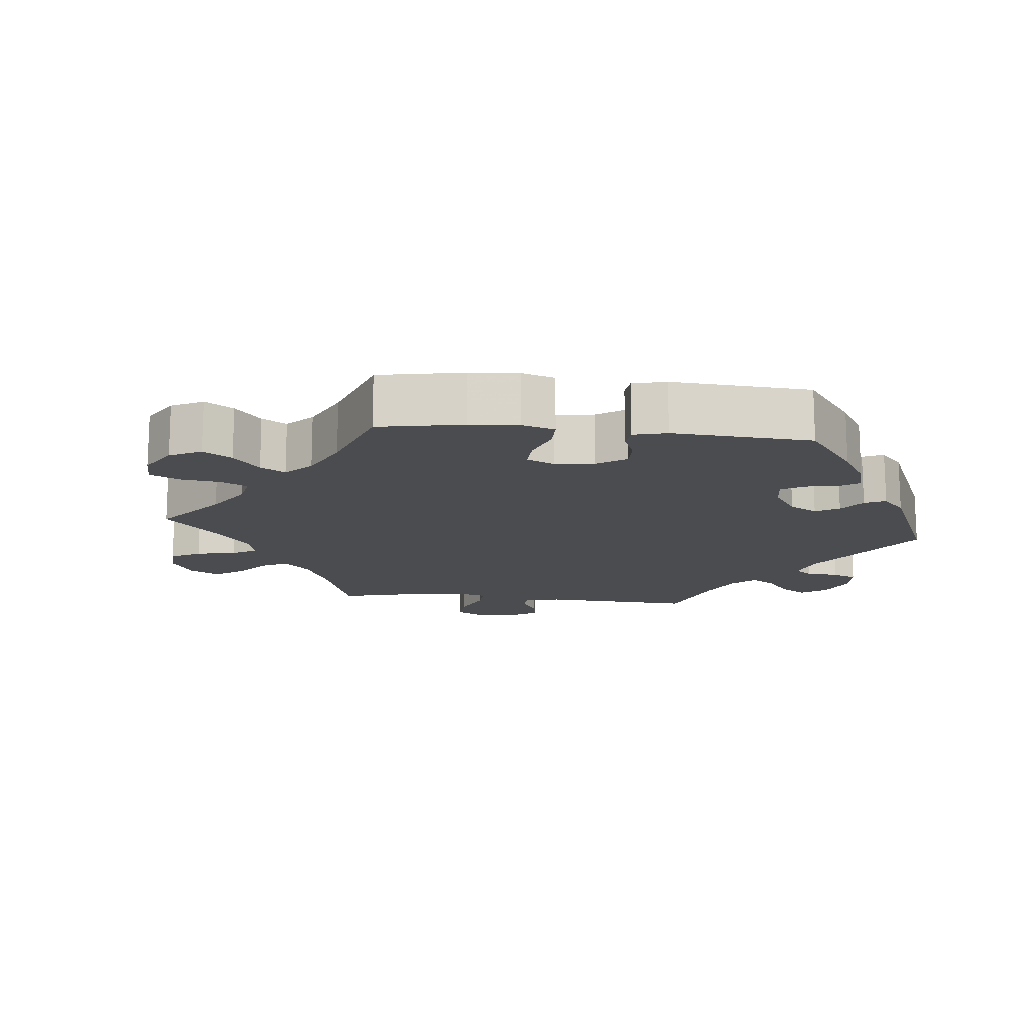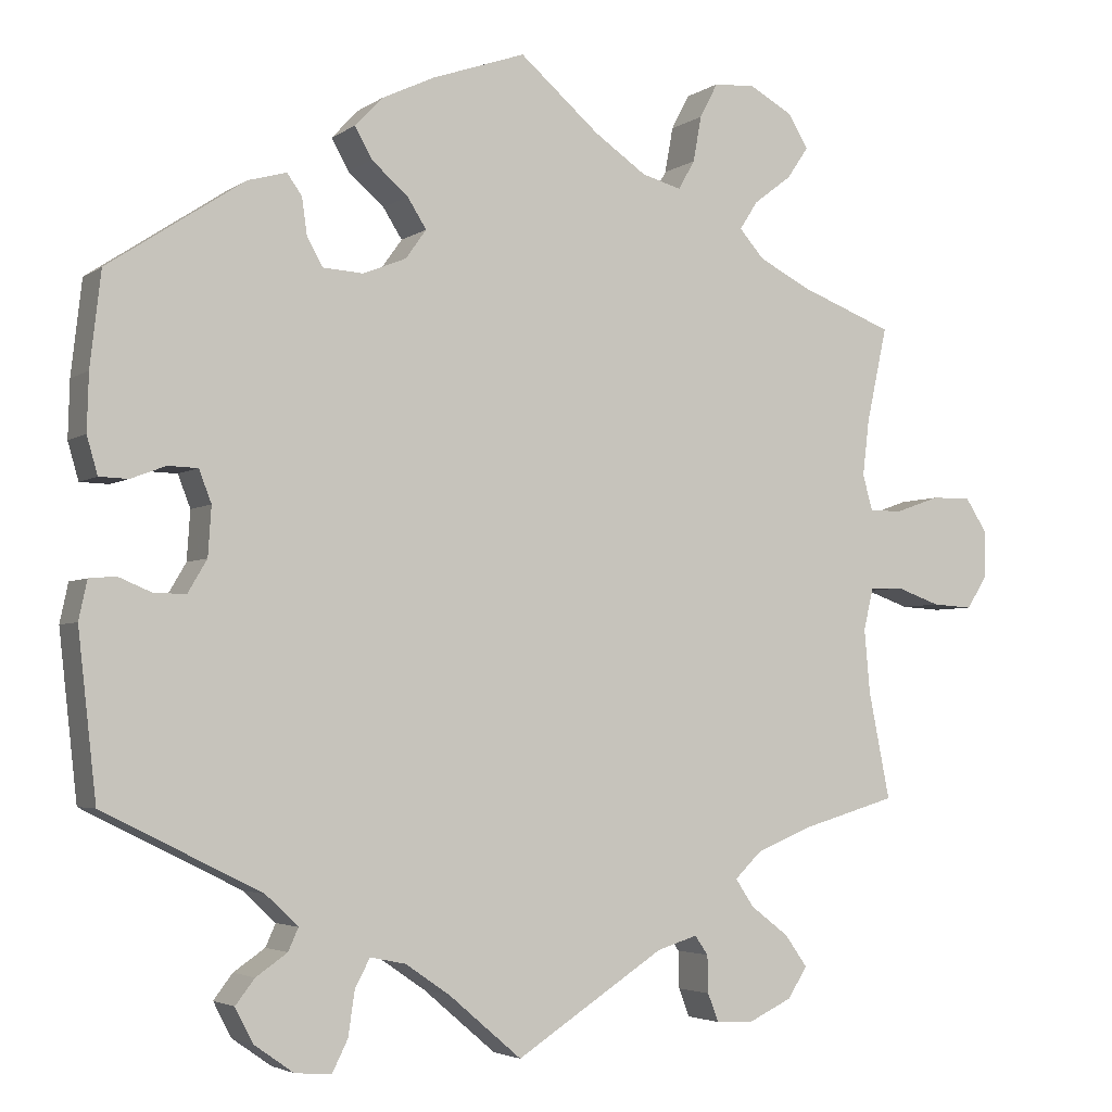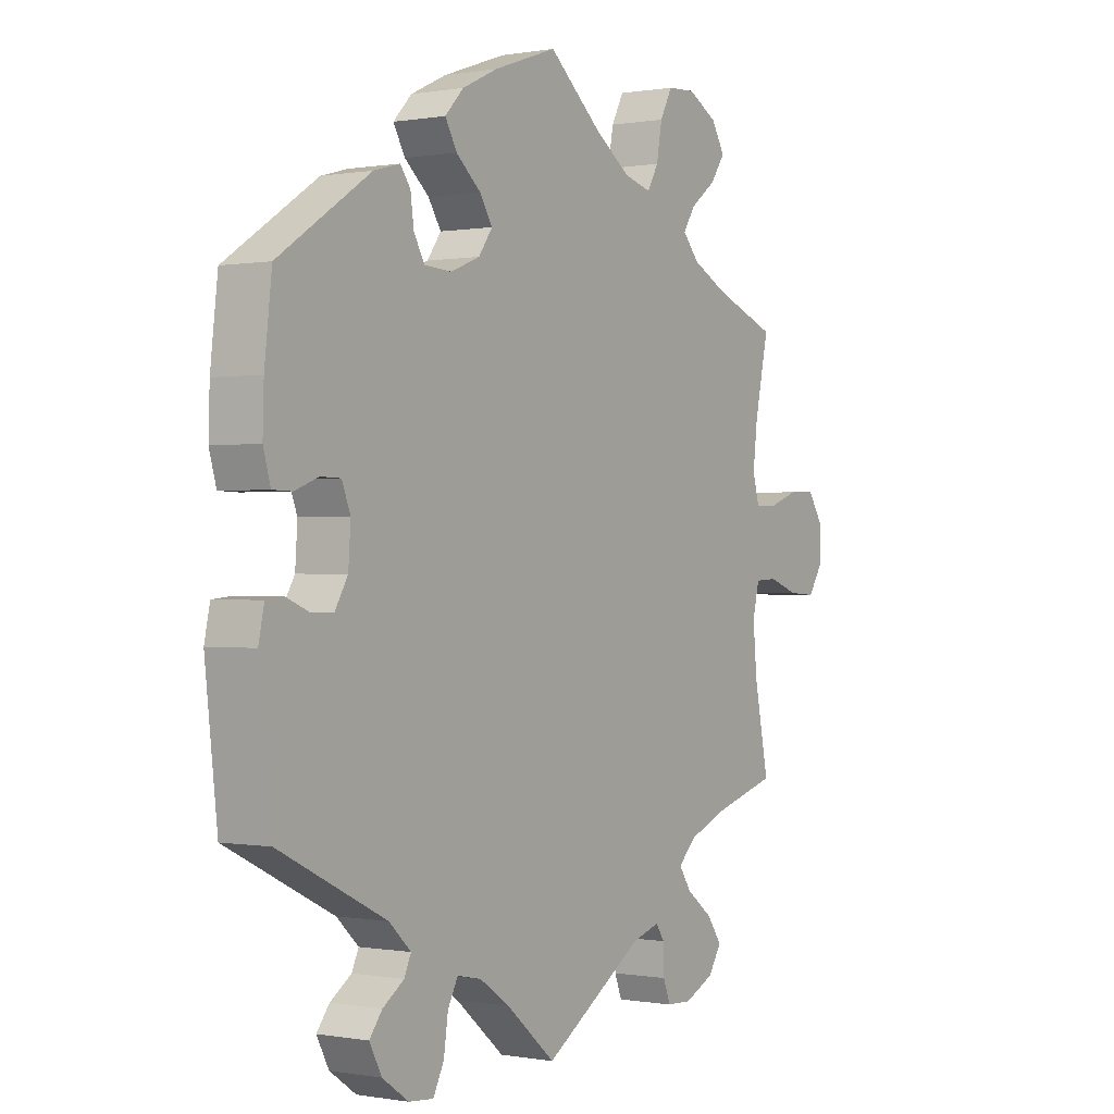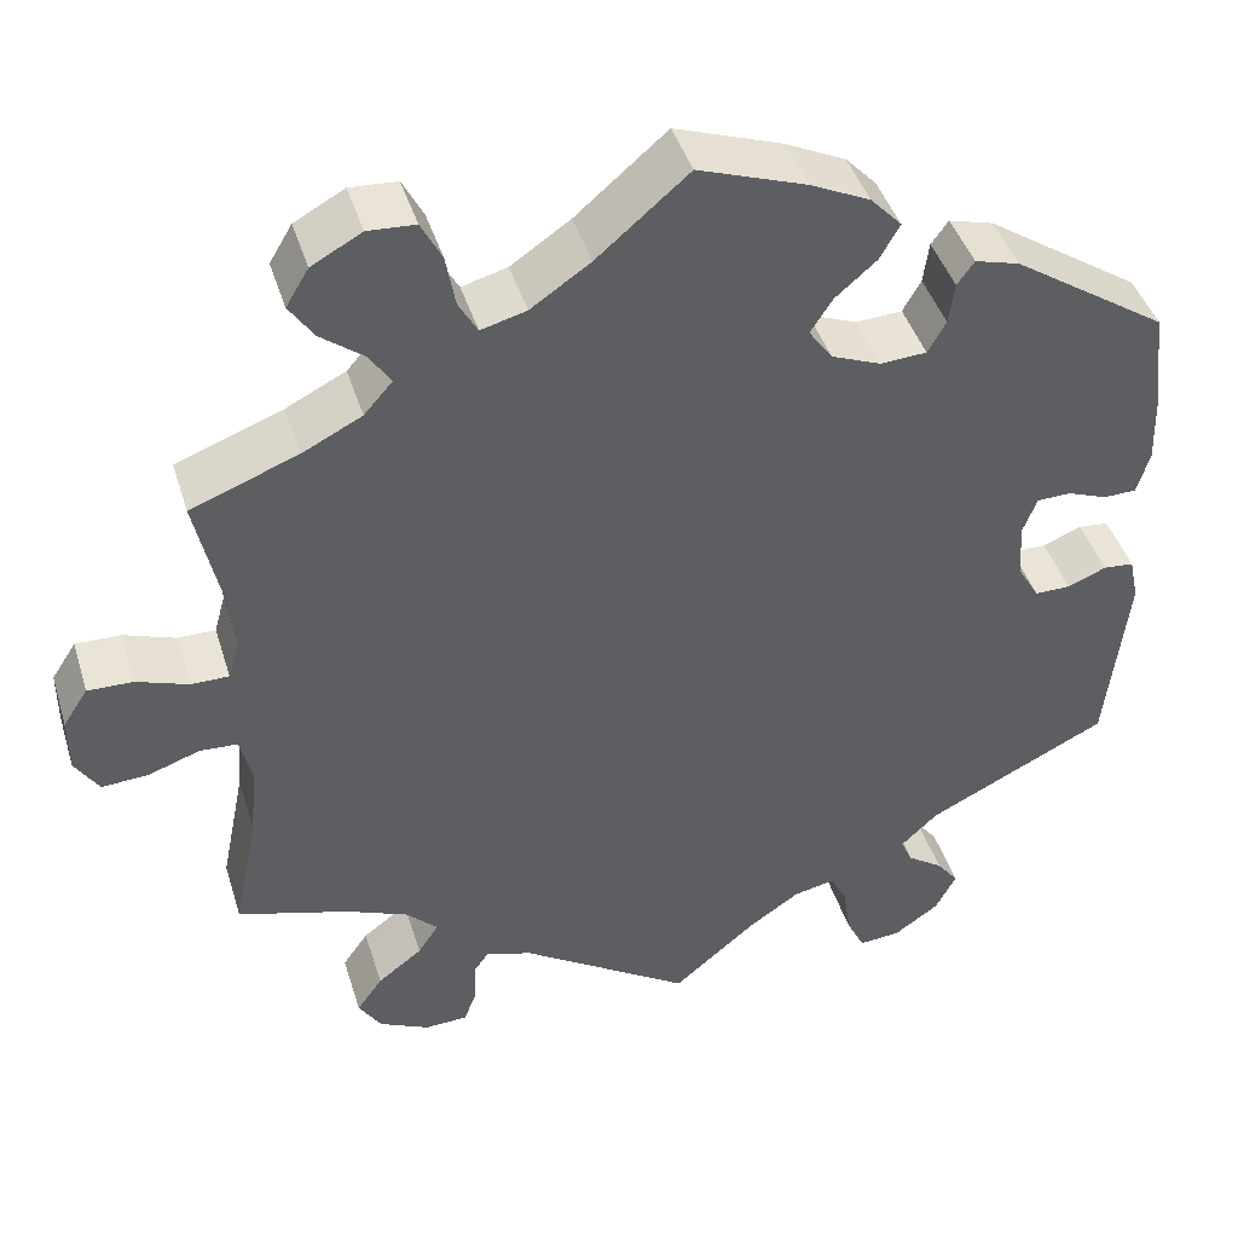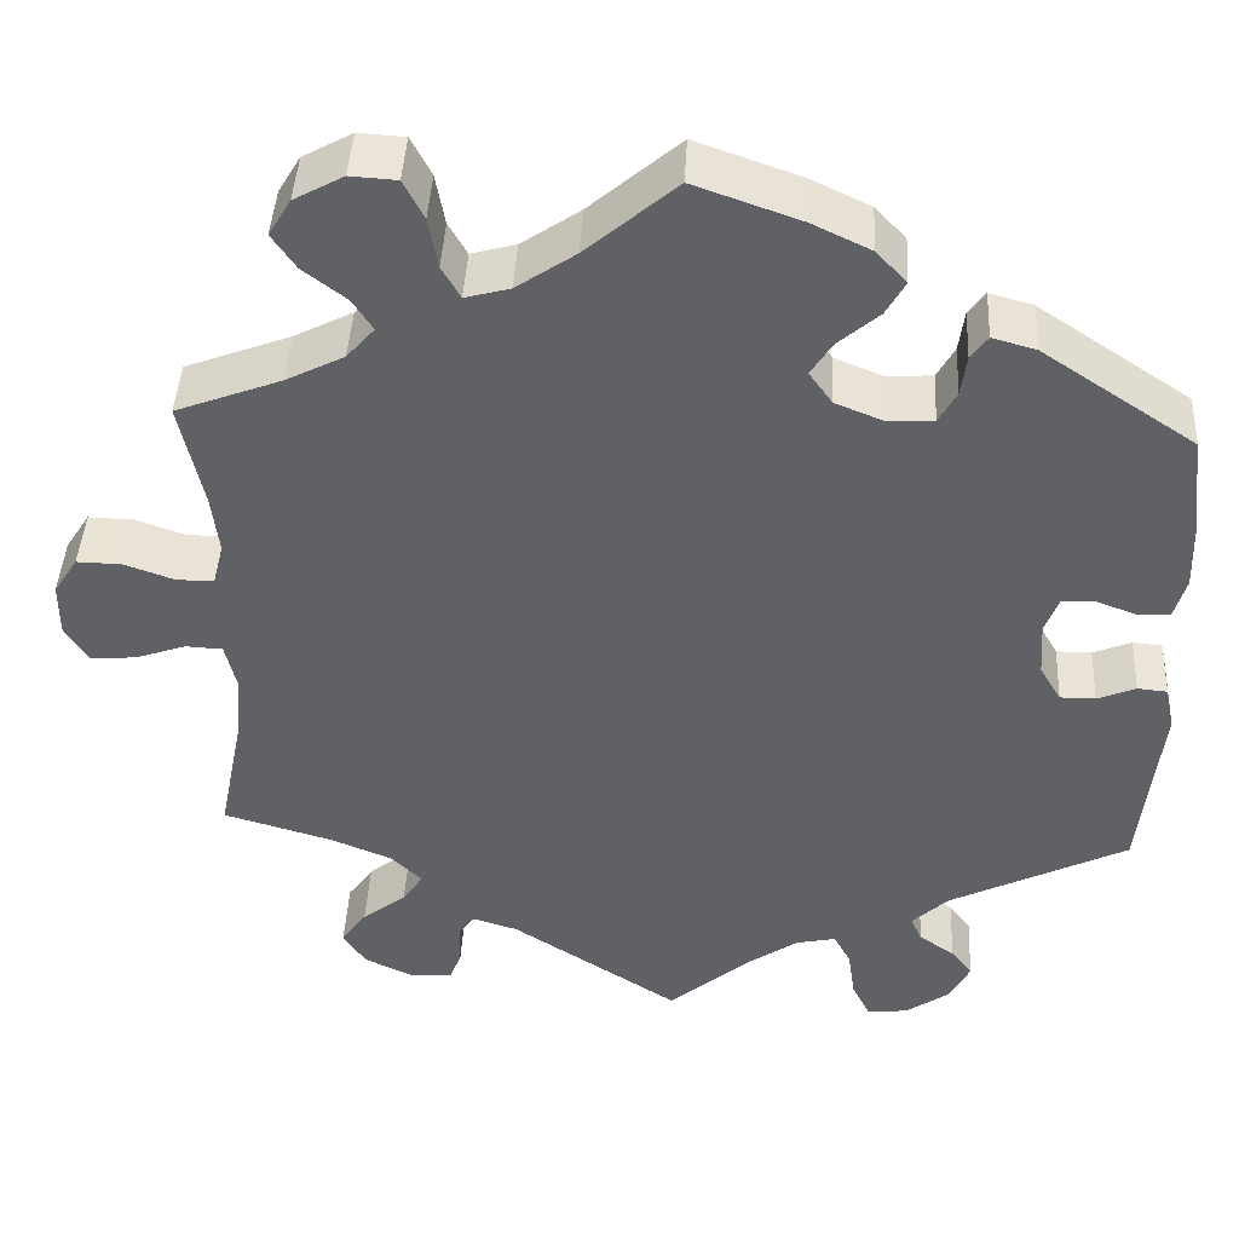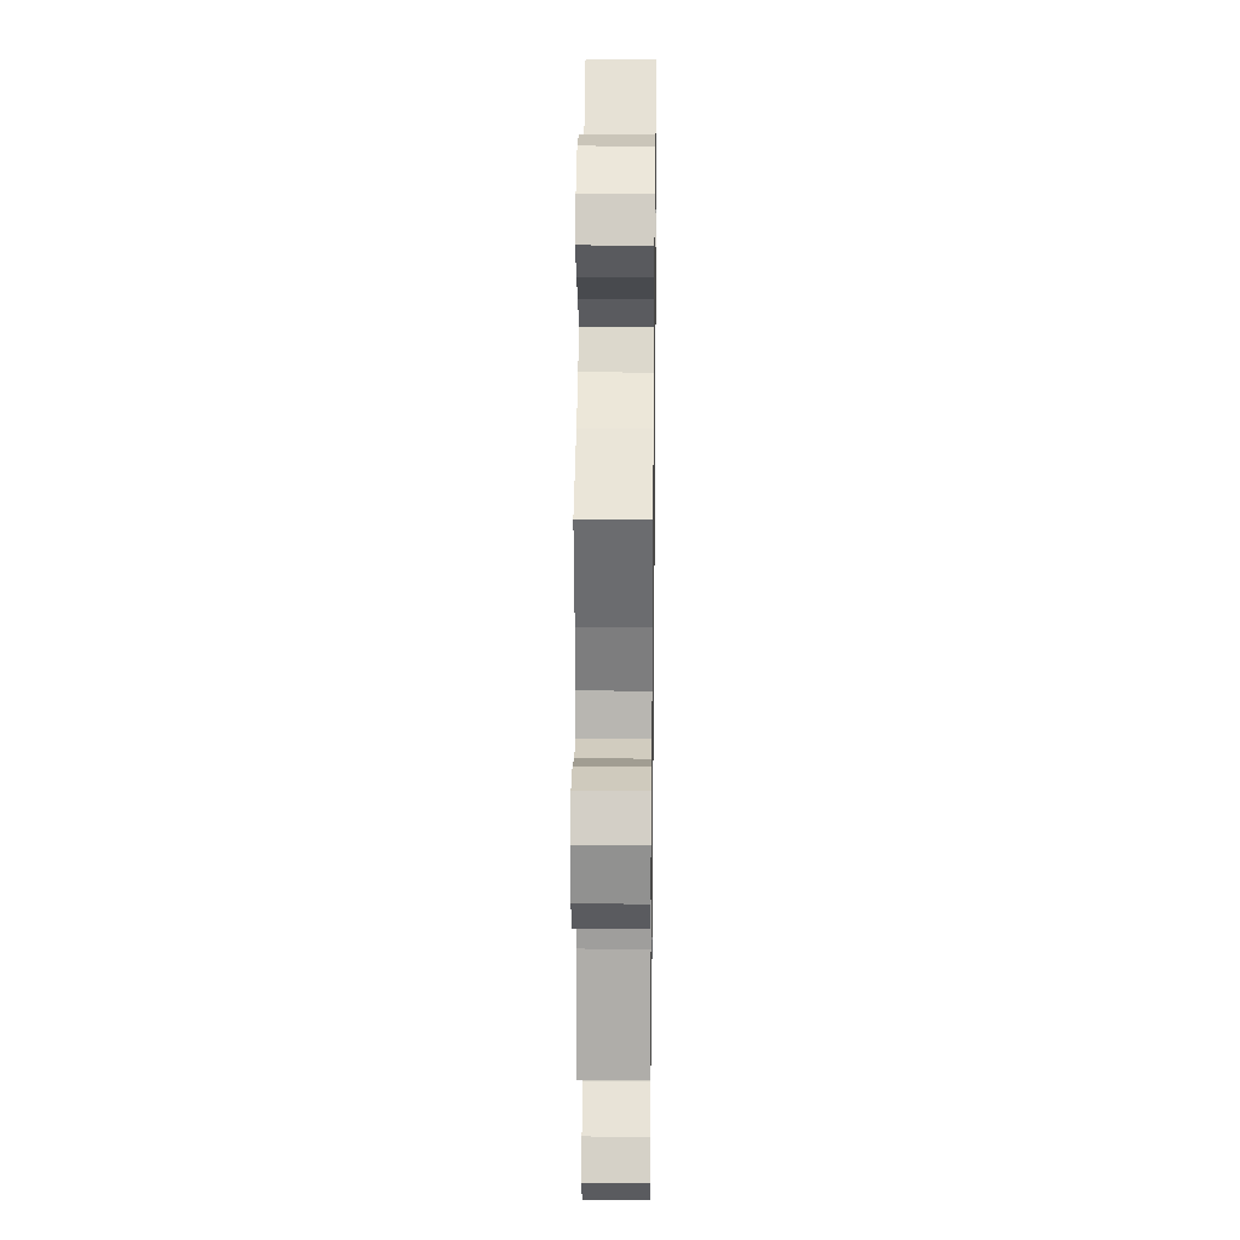
<metadata>
{"format":"obj","ext":"obj","renderer":"f3d","projection":"perspective","resolution":1024,"background":"white","views":[{"elev":-14.9,"azim":23.8,"up":"+Y"},{"elev":-3.7,"azim":153.3,"up":"+Z"},{"elev":0.0,"azim":123.5,"up":"+Z"},{"elev":43.3,"azim":-16.8,"up":"+Z"},{"elev":43.1,"azim":3.0,"up":"+Z"},{"elev":24.0,"azim":-89.2,"up":"+Z"}]}
</metadata>
<code>
v 0.31 0.07 -0.384
v 0.271 0.07 -0.421
v 0.283 0.07 -0.448
v 0.321 0.07 -0.474
v 0.344 0.07 -0.504
v 0.322 0.07 -0.546
v 0.275 0.07 -0.579
v 0.231 0.07 -0.583
v 0.212 0.07 -0.545
v 0.204 0.07 -0.491
v 0.186 0.07 -0.457
v 0.143 0.07 -0.466
v 0.089 0.07 -0.503
v 0.001 0.07 -0.578
v -0.179 0.07 -0.462
v -0.228 0.07 -0.447
v -0.244 0.07 -0.47
v -0.245 0.07 -0.515
v -0.258 0.07 -0.549
v -0.303 0.07 -0.551
v -0.356 0.07 -0.526
v -0.38 0.07 -0.489
v -0.353 0.07 -0.451
v -0.306 0.07 -0.415
v -0.284 0.07 -0.382
v -0.317 0.07 -0.35
v -0.383 0.07 -0.323
v -0.5 0.07 -0.289
v -0.474 0.07 -0.16
v -0.467 0.07 -0.083
v -0.479 0.07 -0.033
v -0.519 0.07 -0.031
v -0.573 0.07 -0.05
v -0.622 0.07 -0.053
v -0.647 0.07 -0.014
v -0.647 0.07 0.044
v -0.621 0.07 0.084
v -0.573 0.07 0.083
v -0.519 0.07 0.064
v -0.479 0.07 0.064
v -0.467 0.07 0.107
v -0.475 0.07 0.174
v -0.5 0.07 0.289
v -0.387 0.07 0.332
v -0.324 0.07 0.364
v -0.294 0.07 0.398
v -0.316 0.07 0.432
v -0.362 0.07 0.467
v -0.388 0.07 0.505
v -0.364 0.07 0.545
v -0.311 0.07 0.574
v -0.261 0.07 0.571
v -0.239 0.07 0.529
v -0.229 0.07 0.474
v -0.209 0.07 0.439
v -0.161 0.07 0.452
v -0.098 0.07 0.495
v -0.001 0.07 0.578
v 0.113 0.07 0.538
v 0.176 0.07 0.508
v 0.209 0.07 0.473
v 0.188 0.07 0.436
v 0.144 0.07 0.398
v 0.121 0.07 0.362
v 0.146 0.07 0.327
v 0.198 0.07 0.306
v 0.247 0.07 0.309
v 0.266 0.07 0.343
v 0.272 0.07 0.387
v 0.29 0.07 0.412
v 0.337 0.07 0.399
v 0.501 0.07 0.29
v 0.514 0.07 0.177
v 0.516 0.07 0.109
v 0.503 0.07 0.064
v 0.468 0.07 0.063
v 0.426 0.07 0.079
v 0.39 0.07 0.078
v 0.375 0.07 0.039
v 0.379 0.07 -0.02
v 0.402 0.07 -0.059
v 0.44 0.07 -0.059
v 0.481 0.07 -0.042
v 0.513 0.07 -0.045
v 0.523 0.07 -0.092
v 0.501 0.07 -0.289
v 0.31 0 -0.384
v 0.271 0 -0.421
v 0.283 0 -0.448
v 0.321 0 -0.474
v 0.344 0 -0.504
v 0.322 0 -0.546
v 0.275 0 -0.579
v 0.231 0 -0.583
v 0.212 0 -0.545
v 0.204 0 -0.491
v 0.186 0 -0.457
v 0.143 0 -0.466
v 0.089 0 -0.503
v 0.001 0 -0.578
v -0.179 0 -0.462
v -0.228 0 -0.447
v -0.244 0 -0.47
v -0.245 0 -0.515
v -0.258 0 -0.549
v -0.303 0 -0.551
v -0.356 0 -0.526
v -0.38 0 -0.489
v -0.353 0 -0.451
v -0.306 0 -0.415
v -0.284 0 -0.382
v -0.317 0 -0.35
v -0.383 0 -0.323
v -0.5 0 -0.289
v -0.474 0 -0.16
v -0.467 0 -0.083
v -0.479 0 -0.033
v -0.519 0 -0.031
v -0.573 0 -0.05
v -0.622 0 -0.053
v -0.647 0 -0.014
v -0.647 0 0.044
v -0.621 0 0.084
v -0.573 0 0.083
v -0.519 0 0.064
v -0.479 0 0.064
v -0.467 0 0.107
v -0.475 0 0.174
v -0.5 0 0.289
v -0.387 0 0.332
v -0.324 0 0.364
v -0.294 0 0.398
v -0.316 0 0.432
v -0.362 0 0.467
v -0.388 0 0.505
v -0.364 0 0.545
v -0.311 0 0.574
v -0.261 0 0.571
v -0.239 0 0.529
v -0.229 0 0.474
v -0.209 0 0.439
v -0.161 0 0.452
v -0.098 0 0.495
v -0.001 0 0.578
v 0.113 0 0.538
v 0.176 0 0.508
v 0.209 0 0.473
v 0.188 0 0.436
v 0.144 0 0.398
v 0.121 0 0.362
v 0.146 0 0.327
v 0.198 0 0.306
v 0.247 0 0.309
v 0.266 0 0.343
v 0.272 0 0.387
v 0.29 0 0.412
v 0.337 0 0.399
v 0.501 0 0.29
v 0.514 0 0.177
v 0.516 0 0.109
v 0.503 0 0.064
v 0.468 0 0.063
v 0.426 0 0.079
v 0.39 0 0.078
v 0.375 0 0.039
v 0.379 0 -0.02
v 0.402 0 -0.059
v 0.44 0 -0.059
v 0.481 0 -0.042
v 0.513 0 -0.045
v 0.523 0 -0.092
v 0.501 0 -0.289
f 85 86 1
f 82 83 84 85
f 81 82 85 1
f 80 81 1 2
f 79 80 2
f 74 75 76 77
f 74 77 78
f 73 74 78
f 72 73 78
f 71 72 78
f 68 69 70 71
f 67 68 71 78
f 66 67 78 79
f 60 61 62 63
f 60 63 64
f 57 58 59 60
f 56 57 60 64
f 55 56 64 65
f 51 52 53 54
f 51 54 55
f 50 51 55
f 47 48 49 50
f 46 47 50 55
f 45 46 55 65
f 42 43 44
f 41 42 44 45
f 40 41 45 65
f 36 37 38 39
f 36 39 40
f 35 36 40
f 32 33 34 35
f 31 32 35 40
f 30 31 40 65
f 27 28 29
f 26 27 29 30
f 25 26 30 65
f 21 22 23 24
f 21 24 25
f 17 18 19 20
f 16 17 20 21
f 13 14 15
f 12 13 15 16
f 11 12 16
f 7 8 9 10
f 7 10 11
f 6 7 11
f 3 4 5 6
f 2 3 6 11
f 79 2 11 16
f 25 65 66 79
f 16 21 25 79
f 87 172 171
f 171 170 169 168
f 87 171 168 167
f 88 87 167 166
f 88 166 165
f 163 162 161 160
f 164 163 160
f 164 160 159
f 164 159 158
f 164 158 157
f 157 156 155 154
f 164 157 154 153
f 165 164 153 152
f 149 148 147 146
f 150 149 146
f 146 145 144 143
f 150 146 143 142
f 151 150 142 141
f 140 139 138 137
f 141 140 137
f 141 137 136
f 136 135 134 133
f 141 136 133 132
f 151 141 132 131
f 130 129 128
f 131 130 128 127
f 151 131 127 126
f 125 124 123 122
f 126 125 122
f 126 122 121
f 121 120 119 118
f 126 121 118 117
f 151 126 117 116
f 115 114 113
f 116 115 113 112
f 151 116 112 111
f 110 109 108 107
f 111 110 107
f 106 105 104 103
f 107 106 103 102
f 101 100 99
f 102 101 99 98
f 102 98 97
f 96 95 94 93
f 97 96 93
f 97 93 92
f 92 91 90 89
f 97 92 89 88
f 102 97 88 165
f 165 152 151 111
f 165 111 107 102
f 1 87 88 2
f 2 88 89 3
f 3 89 90 4
f 4 90 91 5
f 5 91 92 6
f 6 92 93 7
f 7 93 94 8
f 8 94 95 9
f 9 95 96 10
f 10 96 97 11
f 11 97 98 12
f 12 98 99 13
f 13 99 100 14
f 14 100 101 15
f 15 101 102 16
f 16 102 103 17
f 17 103 104 18
f 18 104 105 19
f 19 105 106 20
f 20 106 107 21
f 21 107 108 22
f 22 108 109 23
f 23 109 110 24
f 24 110 111 25
f 25 111 112 26
f 26 112 113 27
f 27 113 114 28
f 28 114 115 29
f 29 115 116 30
f 30 116 117 31
f 31 117 118 32
f 32 118 119 33
f 33 119 120 34
f 34 120 121 35
f 35 121 122 36
f 36 122 123 37
f 37 123 124 38
f 38 124 125 39
f 39 125 126 40
f 40 126 127 41
f 41 127 128 42
f 42 128 129 43
f 43 129 130 44
f 44 130 131 45
f 45 131 132 46
f 46 132 133 47
f 47 133 134 48
f 48 134 135 49
f 49 135 136 50
f 50 136 137 51
f 51 137 138 52
f 52 138 139 53
f 53 139 140 54
f 54 140 141 55
f 55 141 142 56
f 56 142 143 57
f 57 143 144 58
f 58 144 145 59
f 59 145 146 60
f 60 146 147 61
f 61 147 148 62
f 62 148 149 63
f 63 149 150 64
f 64 150 151 65
f 65 151 152 66
f 66 152 153 67
f 67 153 154 68
f 68 154 155 69
f 69 155 156 70
f 70 156 157 71
f 71 157 158 72
f 72 158 159 73
f 73 159 160 74
f 74 160 161 75
f 75 161 162 76
f 76 162 163 77
f 77 163 164 78
f 78 164 165 79
f 79 165 166 80
f 80 166 167 81
f 81 167 168 82
f 82 168 169 83
f 83 169 170 84
f 84 170 171 85
f 85 171 172 86
f 86 172 87 1

</code>
